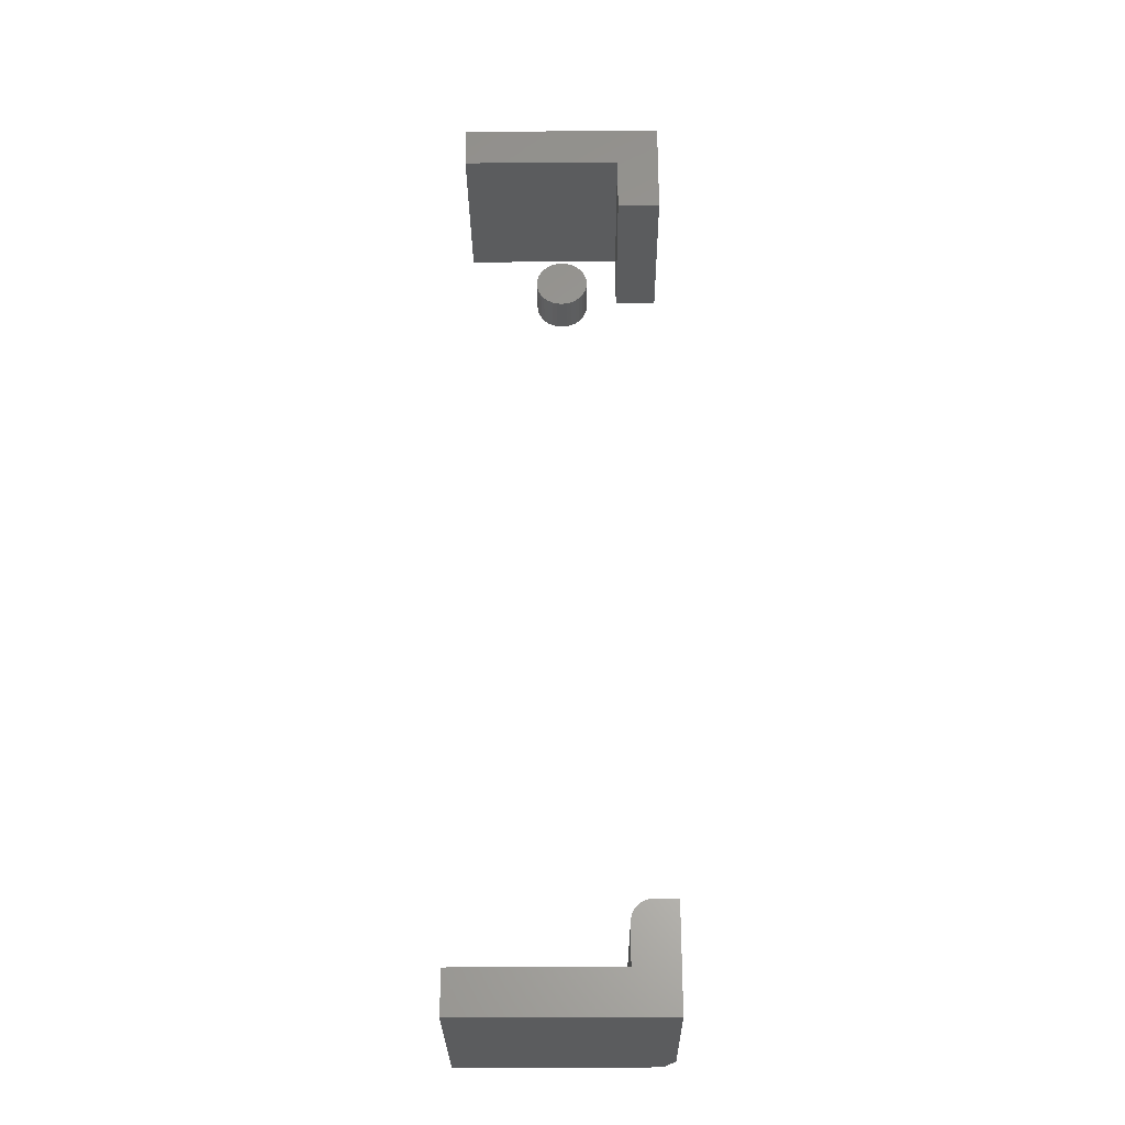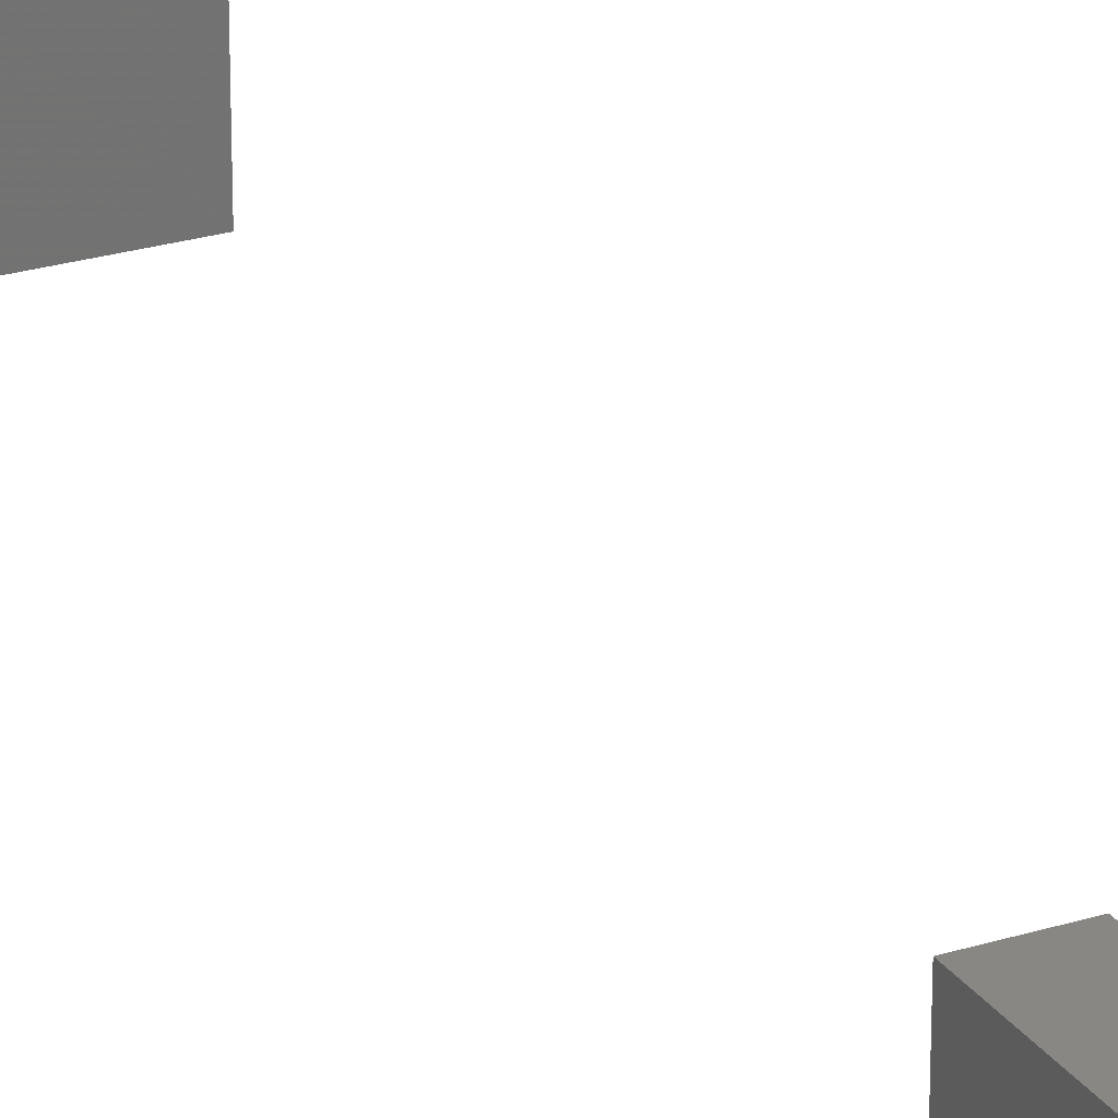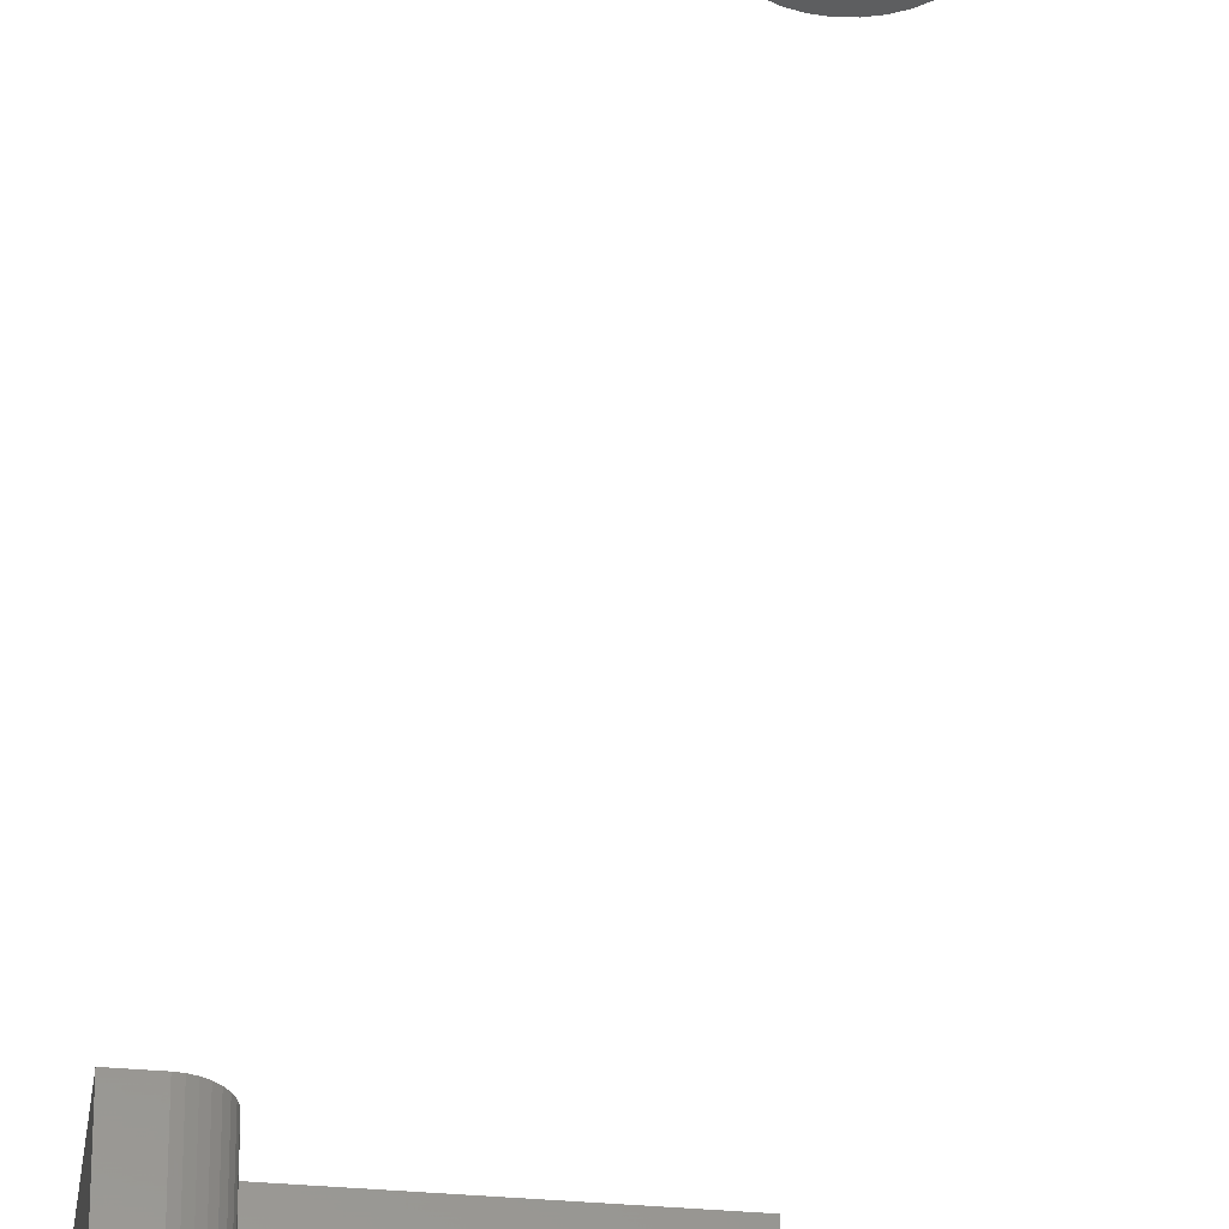
<metadata>
{"format":"stl","ext":"stl","renderer":"f3d","projection":"perspective","resolution":1024,"background":"white","views":[{"elev":-28.3,"azim":0.6,"up":"+Y"},{"elev":25.0,"azim":153.2,"up":"+Z"},{"elev":-33.7,"azim":173.0,"up":"+Z"}]}
</metadata>
<code>
# stl→obj: 106 verts, 200 faces
v -0.208 0.287 0.03125
v -0.2119 0.2866 0.03125
v -0.2156 0.2855 0.03125
v -0.2041 0.2866 0.03125
v -0.2003 0.2855 0.03125
v -0.2191 0.2836 0.03125
v -0.1969 0.2836 0.03125
v -0.2221 0.2812 0.03125
v -0.1938 0.2812 0.03125
v -0.2246 0.2781 0.03125
v -0.1914 0.2781 0.03125
v -0.2264 0.2747 0.03125
v -0.1895 0.2747 0.03125
v -0.2276 0.2709 0.03125
v -0.1884 0.2709 0.03125
v -0.1884 0.2631 0.03125
v -0.2264 0.2594 0.03125
v -0.1895 0.2594 0.03125
v -0.2246 0.2559 0.03125
v -0.1914 0.2559 0.03125
v -0.2221 0.2529 0.03125
v -0.1938 0.2529 0.03125
v -0.2191 0.2504 0.03125
v -0.1969 0.2504 0.03125
v -0.2156 0.2486 0.03125
v -0.2003 0.2486 0.03125
v -0.2119 0.2474 0.03125
v -0.208 0.247 0.03125
v -0.2041 0.2474 0.03125
v -0.188 0.267 0.03125
v -0.228 0.267 0.03125
v -0.2276 0.2631 0.03125
v -0.2156 0.2855 0
v -0.2119 0.2866 0
v -0.208 0.287 0
v -0.2041 0.2866 0
v -0.2003 0.2855 0
v -0.2191 0.2836 0
v -0.1969 0.2836 0
v -0.2221 0.2812 0
v -0.1938 0.2812 0
v -0.2246 0.2781 0
v -0.1914 0.2781 0
v -0.2264 0.2747 0
v -0.1895 0.2747 0
v -0.2276 0.2709 0
v -0.1884 0.2709 0
v -0.1895 0.2594 0
v -0.2264 0.2594 0
v -0.1884 0.2631 0
v -0.2246 0.2559 0
v -0.1914 0.2559 0
v -0.2221 0.2529 0
v -0.1938 0.2529 0
v -0.2191 0.2504 0
v -0.1969 0.2504 0
v -0.2156 0.2486 0
v -0.2003 0.2486 0
v -0.2119 0.2474 0
v -0.208 0.247 0
v -0.2041 0.2474 0
v -0.2276 0.2631 0
v -0.228 0.267 0
v -0.188 0.267 0
v -0.1544 -0.2778 0
v -0.1515 -0.2769 0
v -0.1484 -0.2766 0
v -0.1571 -0.2792 0
v -0.1595 -0.2811 0
v -0.1406 -0.2766 0
v -0.1406 -0.3516 0
v -0.1641 -0.3203 0
v -0.1641 -0.2922 0
v -0.1638 -0.2891 0
v -0.1629 -0.2862 0
v -0.1614 -0.2835 0
v -0.2812 -0.3516 0
v -0.2812 -0.3203 0
v -0.1484 -0.2766 0.125
v -0.1328 -0.2766 0.125
v -0.1328 -0.2766 0.01562
v -0.1515 -0.2769 0.125
v -0.1544 -0.2778 0.125
v -0.1571 -0.2792 0.125
v -0.1595 -0.2811 0.125
v -0.1614 -0.2835 0.125
v -0.1629 -0.2862 0.125
v -0.1638 -0.2891 0.125
v -0.1641 -0.2922 0.125
v -0.1641 -0.3203 0.125
v -0.1328 -0.3516 0.125
v -0.2812 -0.3516 0.125
v -0.2812 -0.3203 0.125
v -0.1328 -0.3516 0.01562
v -0.2812 0.3438 0.125
v -0.2812 0.3125 0.125
v -0.1328 0.3438 0.125
v -0.1641 0.3125 0.125
v -0.1328 0.2703 0.125
v -0.1641 0.2703 0.125
v -0.2812 0.3438 0
v -0.1328 0.3438 0
v -0.2812 0.3125 0
v -0.1641 0.3125 0
v -0.1328 0.2703 0
v -0.1641 0.2703 0
f 1 2 3
f 4 1 3
f 4 3 5
f 5 3 6
f 5 6 7
f 7 6 8
f 7 8 9
f 9 8 10
f 9 10 11
f 11 10 12
f 11 12 13
f 13 12 14
f 13 14 15
f 16 17 18
f 18 17 19
f 18 19 20
f 20 19 21
f 20 21 22
f 22 21 23
f 22 23 24
f 24 23 25
f 24 25 26
f 26 25 27
f 26 27 28
f 26 28 29
f 15 14 30
f 30 14 31
f 30 31 16
f 16 31 32
f 16 32 17
f 33 34 35
f 33 35 36
f 37 33 36
f 38 33 37
f 39 38 37
f 40 38 39
f 41 40 39
f 42 40 41
f 43 42 41
f 44 42 43
f 45 44 43
f 46 44 45
f 47 46 45
f 48 49 50
f 51 49 48
f 52 51 48
f 53 51 52
f 54 53 52
f 55 53 54
f 56 55 54
f 57 55 56
f 58 57 56
f 59 57 58
f 60 59 58
f 61 60 58
f 49 62 50
f 50 62 63
f 50 63 64
f 64 63 46
f 64 46 47
f 64 30 50
f 50 30 16
f 50 16 48
f 48 16 18
f 48 18 52
f 52 18 20
f 52 20 54
f 54 20 22
f 54 22 56
f 56 22 24
f 56 24 58
f 58 24 26
f 58 26 61
f 61 26 29
f 61 29 60
f 60 29 28
f 60 28 59
f 59 28 27
f 59 27 57
f 57 27 25
f 57 25 55
f 55 25 23
f 55 23 53
f 53 23 21
f 53 21 51
f 51 21 19
f 51 19 49
f 49 19 17
f 49 17 62
f 62 17 32
f 62 32 63
f 63 32 31
f 63 31 46
f 46 31 14
f 46 14 44
f 44 14 12
f 44 12 42
f 42 12 10
f 42 10 40
f 40 10 8
f 40 8 38
f 38 8 6
f 38 6 33
f 33 6 3
f 33 3 34
f 34 3 2
f 34 2 35
f 35 2 1
f 35 1 36
f 36 1 4
f 36 4 37
f 37 4 5
f 37 5 39
f 39 5 7
f 39 7 41
f 41 7 9
f 41 9 43
f 43 9 11
f 43 11 45
f 45 11 13
f 45 13 47
f 47 13 15
f 47 15 64
f 64 15 30
f 65 66 67
f 68 65 69
f 70 71 72
f 70 72 73
f 70 73 74
f 70 74 75
f 70 75 76
f 70 76 69
f 70 69 65
f 70 65 67
f 77 78 71
f 71 78 72
f 79 80 67
f 67 80 81
f 67 81 70
f 79 82 83
f 80 79 83
f 80 83 84
f 80 84 85
f 80 85 86
f 80 86 87
f 80 87 88
f 80 88 89
f 80 89 90
f 80 90 91
f 92 91 93
f 93 91 90
f 73 72 89
f 89 72 90
f 73 89 74
f 74 89 88
f 74 88 75
f 75 88 87
f 75 87 76
f 76 87 86
f 76 86 69
f 69 86 85
f 69 85 68
f 68 85 84
f 68 84 65
f 65 84 83
f 65 83 66
f 66 83 82
f 66 82 67
f 67 82 79
f 94 81 91
f 91 81 80
f 92 77 91
f 91 77 71
f 91 71 94
f 94 71 81
f 81 71 70
f 78 77 93
f 93 77 92
f 72 78 90
f 90 78 93
f 95 96 97
f 97 96 98
f 97 98 99
f 99 98 100
f 101 102 103
f 103 102 104
f 102 105 104
f 104 105 106
f 101 103 95
f 95 103 96
f 97 102 95
f 95 102 101
f 105 102 99
f 99 102 97
f 106 105 100
f 100 105 99
f 104 106 98
f 98 106 100
f 103 104 96
f 96 104 98

</code>
